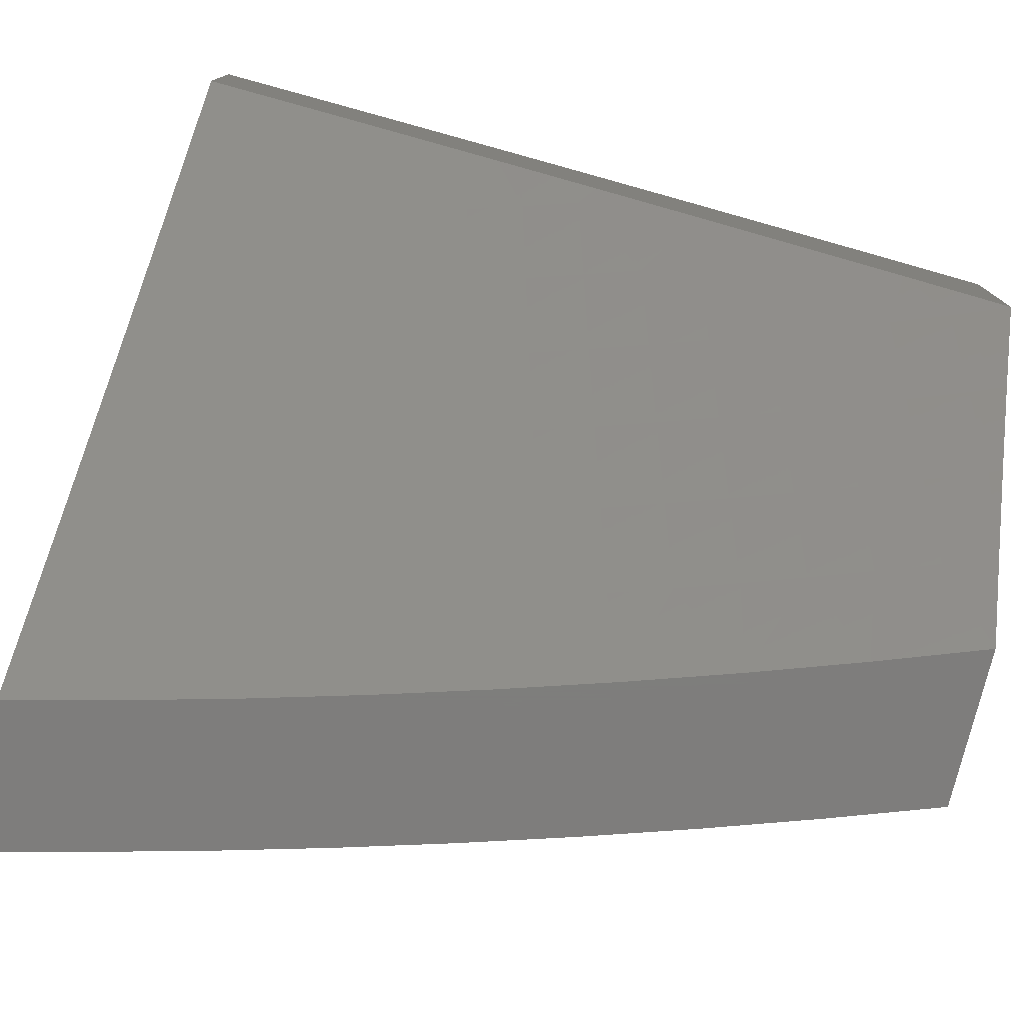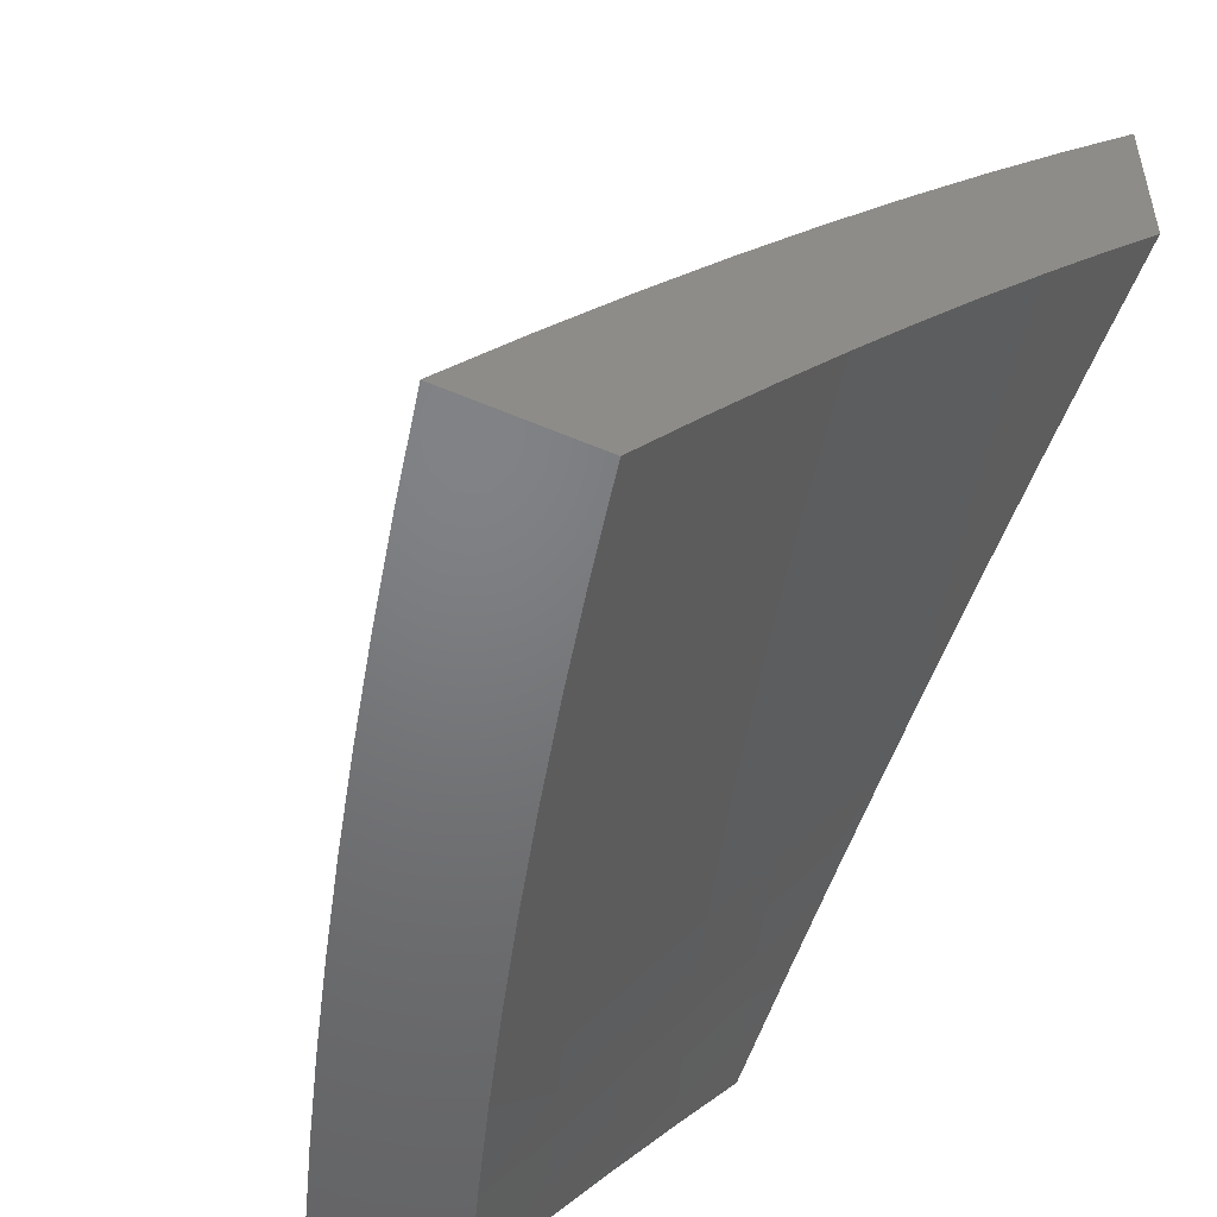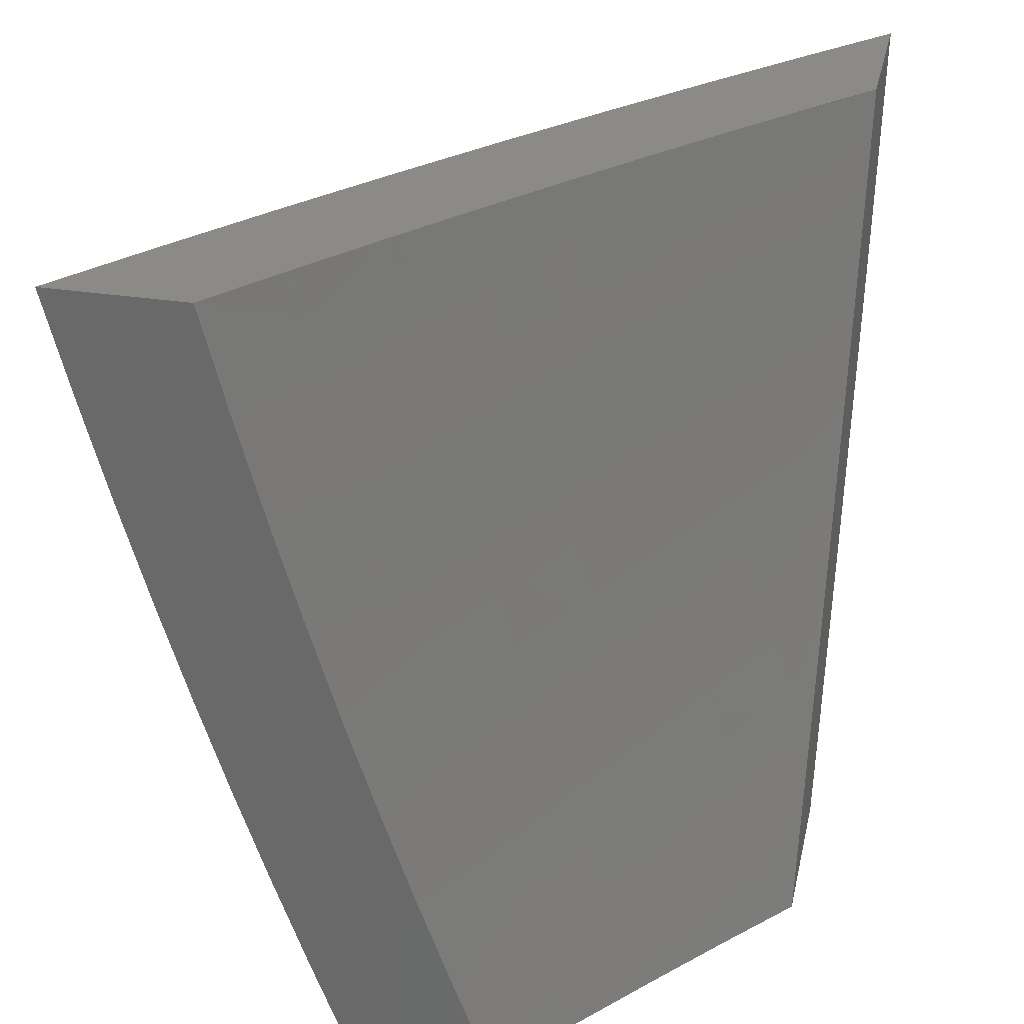
<metadata>
{"format":"stl","ext":"stl","renderer":"f3d","projection":"perspective","resolution":1024,"background":"white","views":[{"elev":-77.7,"azim":-104.1,"up":"+Z"},{"elev":-50.5,"azim":154.6,"up":"+Z"},{"elev":31.1,"azim":-167.4,"up":"+Y"}]}
</metadata>
<code>
# stl→obj: 323 verts, 642 faces
v 8.436 -3 7.076
v 8.496 -3 7
v 8.473 -2.931 7.062
v 8.54 -2.877 7
v 8.499 -2.859 7.062
v 8.524 -2.786 7.062
v 8.48 -2.772 7.123
v 8.504 -2.7 7.123
v 8.46 -2.686 7.185
v 8.484 -2.615 7.185
v 8.439 -2.601 7.246
v 8.462 -2.53 7.246
v 8.417 -2.516 7.306
v 8.439 -2.445 7.306
v 8.393 -2.432 7.367
v 8.414 -2.362 7.367
v 8.368 -2.349 7.427
v 8.388 -2.279 7.427
v 8.342 -2.266 7.487
v 8.361 -2.196 7.487
v 8.314 -2.184 7.546
v 8.333 -2.114 7.546
v 8.286 -2.102 7.605
v 8.304 -2.033 7.605
v 8.256 -2.022 7.664
v 8.311 -2 7.606
v 8.209 -2 7.723
v 8.583 -2.753 7
v 8.548 -2.714 7.062
v 8.528 -2.628 7.123
v 8.507 -2.543 7.185
v 8.484 -2.459 7.246
v 8.46 -2.375 7.306
v 8.435 -2.291 7.367
v 8.408 -2.208 7.427
v 8.38 -2.126 7.487
v 8.351 -2.045 7.546
v 8.572 -2.642 7.062
v 8.623 -2.629 7
v 8.595 -2.57 7.062
v 8.662 -2.505 7
v 8.617 -2.497 7.062
v 8.638 -2.425 7.062
v 8.594 -2.412 7.123
v 8.615 -2.34 7.123
v 8.571 -2.328 7.185
v 8.591 -2.256 7.185
v 8.546 -2.245 7.246
v 8.565 -2.173 7.246
v 8.519 -2.162 7.306
v 8.538 -2.091 7.306
v 8.492 -2.079 7.367
v 8.51 -2.009 7.367
v 8.445 -2.068 7.427
v 8.511 -2 7.368
v 8.412 -2 7.487
v 8.699 -2.379 7
v 8.659 -2.352 7.062
v 8.635 -2.268 7.123
v 8.61 -2.185 7.185
v 8.584 -2.102 7.246
v 8.556 -2.02 7.306
v 8.68 -2.28 7.062
v 8.734 -2.253 7
v 8.699 -2.207 7.062
v 8.767 -2.127 7
v 8.718 -2.135 7.062
v 8.736 -2.062 7.062
v 8.692 -2.052 7.123
v 8.704 -2 7.124
v 8.647 -2.041 7.185
v 8.608 -2 7.246
v 8.601 -2.031 7.246
v 8.798 -2 7
v 8.398 -2.057 7.487
v 8.427 -2.138 7.427
v 8.473 -2.15 7.367
v 8.454 -2.221 7.367
v 8.5 -2.233 7.306
v 8.48 -2.304 7.306
v 8.526 -2.316 7.246
v 8.505 -2.387 7.246
v 8.55 -2.4 7.185
v 8.529 -2.472 7.185
v 8.573 -2.484 7.123
v 8.551 -2.556 7.123
v 8.105 -2 7.839
v 8.141 -2.066 7.781
v 8.207 -2.01 7.722
v 8.238 -2.09 7.664
v 8.267 -2.171 7.605
v 8.295 -2.253 7.546
v 8.322 -2.336 7.487
v 8.347 -2.419 7.427
v 8.371 -2.503 7.367
v 8.394 -2.587 7.306
v 8.416 -2.672 7.246
v 8.436 -2.758 7.185
v 8.455 -2.844 7.123
v 8 -2 7.953
v 8.042 -2.041 7.896
v 8.092 -2.053 7.838
v 8.123 -2.133 7.781
v 8.171 -2.146 7.722
v 8.152 -2.214 7.722
v 8.2 -2.227 7.664
v 8.18 -2.296 7.664
v 8.228 -2.309 7.605
v 8.207 -2.378 7.605
v 8.254 -2.392 7.546
v 8.233 -2.461 7.546
v 8.28 -2.475 7.487
v 8.257 -2.545 7.487
v 8.303 -2.559 7.427
v 8.281 -2.629 7.427
v 8.326 -2.644 7.367
v 8.302 -2.714 7.367
v 8.347 -2.729 7.306
v 8.323 -2.8 7.306
v 8.367 -2.815 7.246
v 8.342 -2.886 7.246
v 8.386 -2.901 7.185
v 8.316 -2.957 7.246
v 8.36 -2.973 7.185
v 8.315 -3 7.227
v 8.376 -3 7.152
v 8 -2.128 7.916
v 8.024 -2.108 7.896
v 8.074 -2.121 7.838
v 8.055 -2.188 7.838
v 8.104 -2.201 7.781
v 8.084 -2.269 7.781
v 8.132 -2.283 7.722
v 8.112 -2.351 7.722
v 8.16 -2.365 7.664
v 8.139 -2.433 7.664
v 8.186 -2.447 7.605
v 8.164 -2.516 7.605
v 8.211 -2.531 7.546
v 8.188 -2.6 7.546
v 8.235 -2.615 7.487
v 8.211 -2.684 7.487
v 8.257 -2.699 7.427
v 8.233 -2.769 7.427
v 8.278 -2.785 7.367
v 8.253 -2.855 7.367
v 8.298 -2.87 7.306
v 8.227 -2.925 7.367
v 8.272 -2.941 7.306
v 8.253 -3 7.302
v 8.006 -2.175 7.896
v 8 -2.255 7.877
v 8.035 -2.255 7.838
v 8.064 -2.337 7.781
v 8.091 -2.419 7.722
v 8.117 -2.502 7.664
v 8.142 -2.585 7.605
v 8.165 -2.669 7.546
v 8.187 -2.754 7.487
v 8.208 -2.839 7.427
v 8.182 -2.909 7.427
v 8.156 -2.979 7.427
v 8.201 -2.995 7.367
v 8.191 -3 7.376
v 8.015 -2.323 7.838
v 8 -2.381 7.836
v 8.043 -2.405 7.781
v 8.069 -2.487 7.722
v 8.094 -2.57 7.664
v 8.118 -2.654 7.605
v 8.141 -2.738 7.546
v 8.162 -2.823 7.487
v 8.137 -2.893 7.487
v 8.111 -2.962 7.487
v 8.128 -3 7.45
v 8.021 -2.472 7.781
v 8 -2.506 7.792
v 8.047 -2.555 7.722
v 8 -2.631 7.746
v 8.024 -2.623 7.722
v 8.048 -2.707 7.664
v 8.071 -2.639 7.664
v 8.095 -2.723 7.605
v 8 -2.755 7.698
v 8.023 -2.775 7.664
v 8.07 -2.792 7.605
v 8.045 -2.86 7.605
v 8.116 -2.808 7.546
v 8.091 -2.877 7.546
v 8 -2.878 7.648
v 8.019 -2.929 7.605
v 8 -3 7.596
v 8.065 -2.946 7.546
v 8.064 -3 7.523
v 8.403 -2.988 7.123
v 8.43 -2.916 7.123
v 8.411 -2.829 7.185
v 8.392 -2.743 7.246
v 8.371 -2.658 7.306
v 8.349 -2.573 7.367
v 8.326 -2.489 7.427
v 8.301 -2.406 7.487
v 8.275 -2.323 7.546
v 8.248 -2.24 7.605
v 8.219 -2.159 7.664
v 8.189 -2.078 7.722
v 8.655 -2.196 7.123
v 8.629 -2.113 7.185
v 8.674 -2.124 7.123
v 8.551 -2 7.097
v 8.626 -2 7
v 8.538 -2.052 7.096
v 8.594 -2.127 7
v 8.521 -2.121 7.096
v 8.503 -2.189 7.096
v 8.432 -2.171 7.192
v 8.413 -2.239 7.192
v 8.341 -2.22 7.287
v 8.322 -2.287 7.287
v 8.249 -2.267 7.381
v 8.23 -2.334 7.381
v 8.156 -2.313 7.475
v 8.137 -2.38 7.475
v 8.062 -2.358 7.568
v 8.042 -2.424 7.568
v 8 -2.381 7.63
v 8.021 -2.489 7.568
v 8 -2.507 7.585
v 8.073 -2.578 7.475
v 8 -2.631 7.537
v 8.051 -2.644 7.475
v 8.028 -2.71 7.475
v 8.123 -2.668 7.381
v 8.1 -2.735 7.381
v 8.195 -2.692 7.287
v 8.171 -2.759 7.287
v 8.265 -2.715 7.192
v 8.242 -2.782 7.192
v 8.335 -2.738 7.096
v 8.311 -2.806 7.096
v 8.406 -2.754 7
v 8.362 -2.877 7
v 8.56 -2.253 7
v 8.484 -2.258 7.096
v 8.394 -2.307 7.192
v 8.302 -2.355 7.287
v 8.21 -2.401 7.381
v 8.116 -2.446 7.475
v 8.465 -2.327 7.096
v 8.524 -2.379 7
v 8.444 -2.395 7.096
v 8.487 -2.505 7
v 8.424 -2.464 7.096
v 8.403 -2.532 7.096
v 8.332 -2.511 7.192
v 8.311 -2.579 7.192
v 8.24 -2.557 7.287
v 8.217 -2.624 7.287
v 8.146 -2.601 7.381
v 8.447 -2.63 7
v 8.381 -2.601 7.096
v 8.288 -2.647 7.192
v 8.358 -2.669 7.096
v 8.317 -3 7
v 8.262 -2.942 7.096
v 8.287 -2.874 7.096
v 8.217 -2.85 7.192
v 8.147 -2.826 7.287
v 8.076 -2.801 7.381
v 8.004 -2.776 7.475
v 8 -2.755 7.488
v 8.239 -3 7.097
v 8.193 -2.918 7.192
v 8.167 -2.985 7.192
v 8.161 -3 7.193
v 8.097 -2.96 7.287
v 8.081 -3 7.288
v 8.027 -2.934 7.381
v 8 -3 7.383
v 8 -2.878 7.436
v 8.052 -2.868 7.381
v 8.123 -2.893 7.287
v 8.007 -2.271 7.659
v 8 -2.255 7.672
v 8.026 -2.206 7.659
v 8 -2.128 7.712
v 8.006 -2.131 7.705
v 8.024 -2.066 7.705
v 8.062 -2.076 7.659
v 8.079 -2.011 7.659
v 8.155 -2.03 7.568
v 8.082 -2 7.66
v 8.163 -2 7.568
v 8 -2 7.75
v 8.041 -2.001 7.705
v 8.23 -2.048 7.475
v 8.242 -2 7.475
v 8.304 -2.067 7.381
v 8.321 -2 7.382
v 8.395 -2.018 7.287
v 8.399 -2 7.288
v 8.467 -2.035 7.192
v 8.476 -2 7.193
v 8.45 -2.103 7.192
v 8.378 -2.085 7.287
v 8.287 -2.134 7.381
v 8.213 -2.115 7.475
v 8.195 -2.181 7.475
v 8.12 -2.161 7.568
v 8.101 -2.227 7.568
v 8.36 -2.153 7.287
v 8.138 -2.095 7.568
v 8.268 -2.201 7.381
v 8.176 -2.247 7.475
v 8.082 -2.292 7.568
v 8.044 -2.141 7.659
v 8.374 -2.375 7.192
v 8.282 -2.422 7.287
v 8.189 -2.468 7.381
v 8.095 -2.512 7.475
v 8.353 -2.443 7.192
v 8.261 -2.49 7.287
v 8.168 -2.535 7.381
f 1 2 3
f 3 2 4
f 3 4 5
f 5 4 6
f 5 6 7
f 7 6 8
f 7 8 9
f 9 8 10
f 9 10 11
f 11 10 12
f 11 12 13
f 13 12 14
f 13 14 15
f 15 14 16
f 15 16 17
f 17 16 18
f 17 18 19
f 19 18 20
f 19 20 21
f 21 20 22
f 21 22 23
f 23 22 24
f 23 24 25
f 25 24 26
f 25 26 27
f 4 28 6
f 6 28 29
f 6 29 8
f 8 29 30
f 8 30 10
f 10 30 31
f 10 31 12
f 12 31 32
f 12 32 14
f 14 32 33
f 14 33 16
f 16 33 34
f 16 34 18
f 18 34 35
f 18 35 20
f 20 35 36
f 20 36 22
f 22 36 37
f 22 37 24
f 24 37 26
f 29 28 38
f 38 28 39
f 38 39 40
f 40 39 41
f 40 41 42
f 42 41 43
f 42 43 44
f 44 43 45
f 44 45 46
f 46 45 47
f 46 47 48
f 48 47 49
f 48 49 50
f 50 49 51
f 50 51 52
f 52 51 53
f 52 53 54
f 54 53 55
f 54 55 56
f 41 57 43
f 43 57 58
f 43 58 45
f 45 58 59
f 45 59 47
f 47 59 60
f 47 60 49
f 49 60 61
f 49 61 51
f 51 61 62
f 51 62 53
f 53 62 55
f 58 57 63
f 63 57 64
f 63 64 65
f 65 64 66
f 65 66 67
f 67 66 68
f 67 68 69
f 69 68 70
f 69 70 71
f 71 70 72
f 71 72 73
f 73 72 62
f 73 62 61
f 66 74 68
f 68 74 70
f 72 55 62
f 26 37 56
f 56 37 75
f 56 75 54
f 54 75 76
f 54 76 77
f 77 76 78
f 77 78 79
f 79 78 80
f 79 80 81
f 81 80 82
f 81 82 83
f 83 82 84
f 83 84 85
f 85 84 86
f 85 86 40
f 40 86 38
f 87 88 27
f 27 88 89
f 27 89 25
f 25 89 90
f 25 90 23
f 23 90 91
f 23 91 21
f 21 91 92
f 21 92 19
f 19 92 93
f 19 93 17
f 17 93 94
f 17 94 15
f 15 94 95
f 15 95 13
f 13 95 96
f 13 96 11
f 11 96 97
f 11 97 9
f 9 97 98
f 9 98 7
f 7 98 99
f 7 99 5
f 5 99 3
f 100 101 87
f 87 101 102
f 87 102 88
f 88 102 103
f 88 103 104
f 104 103 105
f 104 105 106
f 106 105 107
f 106 107 108
f 108 107 109
f 108 109 110
f 110 109 111
f 110 111 112
f 112 111 113
f 112 113 114
f 114 113 115
f 114 115 116
f 116 115 117
f 116 117 118
f 118 117 119
f 118 119 120
f 120 119 121
f 120 121 122
f 122 121 123
f 122 123 124
f 124 123 125
f 124 125 126
f 100 127 101
f 101 127 128
f 101 128 129
f 129 128 130
f 129 130 131
f 131 130 132
f 131 132 133
f 133 132 134
f 133 134 135
f 135 134 136
f 135 136 137
f 137 136 138
f 137 138 139
f 139 138 140
f 139 140 141
f 141 140 142
f 141 142 143
f 143 142 144
f 143 144 145
f 145 144 146
f 145 146 147
f 147 146 148
f 147 148 149
f 149 148 150
f 149 150 123
f 123 150 125
f 128 127 151
f 151 127 152
f 151 152 130
f 130 152 153
f 130 153 132
f 132 153 154
f 132 154 134
f 134 154 155
f 134 155 136
f 136 155 156
f 136 156 138
f 138 156 157
f 138 157 140
f 140 157 158
f 140 158 142
f 142 158 159
f 142 159 144
f 144 159 160
f 144 160 146
f 146 160 161
f 146 161 148
f 148 161 162
f 148 162 163
f 163 162 164
f 163 164 150
f 153 152 165
f 165 152 166
f 165 166 154
f 154 166 167
f 154 167 155
f 155 167 168
f 155 168 156
f 156 168 169
f 156 169 157
f 157 169 170
f 157 170 158
f 158 170 171
f 158 171 159
f 159 171 172
f 159 172 160
f 160 172 173
f 160 173 161
f 161 173 174
f 161 174 162
f 162 174 175
f 162 175 164
f 167 166 176
f 176 166 177
f 176 177 178
f 178 177 179
f 178 179 180
f 180 179 181
f 180 181 182
f 182 181 183
f 182 183 170
f 170 183 171
f 179 184 181
f 181 184 185
f 181 185 186
f 186 185 187
f 186 187 188
f 188 187 189
f 188 189 172
f 172 189 173
f 184 190 185
f 185 190 187
f 187 190 191
f 191 190 192
f 191 192 193
f 193 192 194
f 193 194 174
f 174 194 175
f 124 126 195
f 195 126 1
f 195 1 196
f 196 1 3
f 196 3 99
f 85 40 42
f 195 196 124
f 124 196 122
f 149 123 121
f 122 196 197
f 197 196 99
f 197 99 98
f 149 121 147
f 147 121 119
f 147 119 145
f 145 119 117
f 145 117 143
f 143 117 115
f 143 115 141
f 141 115 113
f 141 113 139
f 139 113 111
f 139 111 137
f 137 111 109
f 137 109 135
f 135 109 107
f 135 107 133
f 133 107 105
f 133 105 131
f 131 105 103
f 131 103 129
f 129 103 102
f 129 102 101
f 172 171 188
f 188 171 183
f 188 183 186
f 186 183 181
f 187 191 189
f 189 191 193
f 189 193 173
f 173 193 174
f 163 150 148
f 122 197 120
f 120 197 198
f 120 198 118
f 118 198 199
f 118 199 116
f 116 199 200
f 116 200 114
f 114 200 201
f 114 201 112
f 112 201 202
f 112 202 110
f 110 202 203
f 110 203 108
f 108 203 204
f 108 204 106
f 106 204 205
f 106 205 104
f 104 205 206
f 104 206 88
f 88 206 89
f 198 197 98
f 198 98 97
f 198 97 199
f 199 97 96
f 199 96 200
f 200 96 95
f 200 95 201
f 201 95 94
f 201 94 202
f 202 94 93
f 202 93 203
f 203 93 92
f 203 92 204
f 204 92 91
f 204 91 205
f 205 91 90
f 205 90 206
f 206 90 89
f 182 170 169
f 180 182 178
f 178 182 169
f 178 169 168
f 176 178 168
f 38 86 30
f 30 86 31
f 32 31 84
f 84 31 86
f 176 168 167
f 29 38 30
f 85 42 44
f 85 44 83
f 83 44 46
f 83 46 81
f 81 46 48
f 81 48 79
f 79 48 50
f 79 50 77
f 77 50 52
f 77 52 54
f 32 84 82
f 32 82 33
f 33 82 80
f 33 80 34
f 34 80 78
f 34 78 35
f 35 78 76
f 35 76 36
f 36 76 75
f 36 75 37
f 165 154 153
f 128 151 130
f 65 207 63
f 63 207 59
f 63 59 58
f 59 207 60
f 60 207 208
f 60 208 61
f 61 208 73
f 207 65 209
f 209 65 67
f 209 67 69
f 69 71 209
f 209 71 208
f 209 208 207
f 71 73 208
f 210 211 212
f 212 211 213
f 212 213 214
f 214 213 215
f 214 215 216
f 216 215 217
f 216 217 218
f 218 217 219
f 218 219 220
f 220 219 221
f 220 221 222
f 222 221 223
f 222 223 224
f 224 223 225
f 224 225 226
f 226 225 227
f 226 227 228
f 228 227 229
f 228 229 230
f 230 229 231
f 230 231 232
f 232 231 233
f 232 233 234
f 234 233 235
f 234 235 236
f 236 235 237
f 236 237 238
f 238 237 239
f 238 239 240
f 240 239 241
f 240 241 242
f 213 243 215
f 215 243 244
f 215 244 217
f 217 244 245
f 217 245 219
f 219 245 246
f 219 246 221
f 221 246 247
f 221 247 223
f 223 247 248
f 223 248 225
f 225 248 227
f 244 243 249
f 249 243 250
f 249 250 251
f 251 250 252
f 251 252 253
f 253 252 254
f 253 254 255
f 255 254 256
f 255 256 257
f 257 256 258
f 257 258 259
f 259 258 233
f 259 233 231
f 252 260 254
f 254 260 261
f 254 261 256
f 256 261 262
f 256 262 258
f 258 262 235
f 258 235 233
f 261 260 263
f 263 260 241
f 263 241 239
f 264 265 242
f 242 265 266
f 242 266 240
f 240 266 267
f 240 267 238
f 238 267 268
f 238 268 236
f 236 268 269
f 236 269 234
f 234 269 270
f 234 270 232
f 232 270 271
f 232 271 230
f 264 272 265
f 265 272 273
f 265 273 266
f 266 273 267
f 273 272 274
f 274 272 275
f 274 275 276
f 276 275 277
f 276 277 278
f 278 277 279
f 278 279 280
f 271 270 280
f 280 270 281
f 280 281 278
f 278 281 282
f 278 282 276
f 276 282 273
f 276 273 274
f 224 226 283
f 283 226 284
f 283 284 285
f 285 284 286
f 285 286 287
f 287 286 288
f 287 288 289
f 289 288 290
f 289 290 291
f 291 290 292
f 291 292 293
f 286 294 288
f 288 294 295
f 288 295 290
f 290 295 292
f 294 292 295
f 291 293 296
f 296 293 297
f 296 297 298
f 298 297 299
f 298 299 300
f 300 299 301
f 300 301 302
f 302 301 303
f 302 303 212
f 212 303 210
f 212 214 302
f 302 214 304
f 302 304 300
f 300 304 305
f 300 305 298
f 298 305 306
f 298 306 307
f 307 306 308
f 307 308 309
f 309 308 310
f 309 310 285
f 285 310 283
f 214 216 304
f 304 216 311
f 304 311 305
f 305 311 306
f 298 307 296
f 296 307 312
f 296 312 291
f 291 312 289
f 311 216 218
f 306 311 313
f 313 311 218
f 313 218 220
f 306 313 308
f 308 313 314
f 308 314 310
f 310 314 315
f 310 315 283
f 283 315 224
f 314 313 220
f 312 307 309
f 289 312 316
f 316 312 309
f 316 309 285
f 285 287 316
f 316 287 289
f 251 317 249
f 249 317 245
f 249 245 244
f 245 317 246
f 246 317 318
f 246 318 247
f 247 318 319
f 247 319 248
f 248 319 320
f 248 320 227
f 227 320 229
f 317 251 321
f 321 251 253
f 321 253 255
f 314 220 222
f 224 315 222
f 222 315 314
f 255 322 321
f 321 322 318
f 321 318 317
f 318 322 319
f 319 322 323
f 319 323 320
f 320 323 229
f 323 322 257
f 257 322 255
f 261 263 262
f 262 263 237
f 262 237 235
f 239 237 263
f 323 257 259
f 231 229 259
f 259 229 323
f 273 282 267
f 267 282 268
f 281 270 269
f 282 281 268
f 268 281 269
f 100 87 294
f 294 87 292
f 292 87 27
f 292 27 293
f 293 27 26
f 293 26 297
f 297 26 56
f 297 56 299
f 299 56 301
f 301 56 55
f 301 55 303
f 303 55 72
f 303 72 210
f 210 72 70
f 210 70 211
f 211 70 74
f 74 66 211
f 211 66 64
f 211 64 213
f 213 64 57
f 213 57 243
f 243 57 41
f 243 41 250
f 250 41 39
f 250 39 252
f 252 39 28
f 252 28 260
f 260 28 4
f 260 4 241
f 241 4 2
f 241 2 242
f 242 2 264
f 2 1 264
f 264 1 126
f 264 126 272
f 272 126 125
f 272 125 275
f 275 125 150
f 275 150 164
f 275 164 277
f 277 164 175
f 277 175 279
f 279 175 194
f 279 194 192
f 190 271 192
f 192 271 280
f 192 280 279
f 271 190 230
f 230 190 184
f 230 184 228
f 228 184 179
f 228 179 226
f 226 179 177
f 226 177 284
f 284 177 166
f 284 166 286
f 286 166 152
f 286 152 294
f 294 152 127
f 294 127 100

</code>
